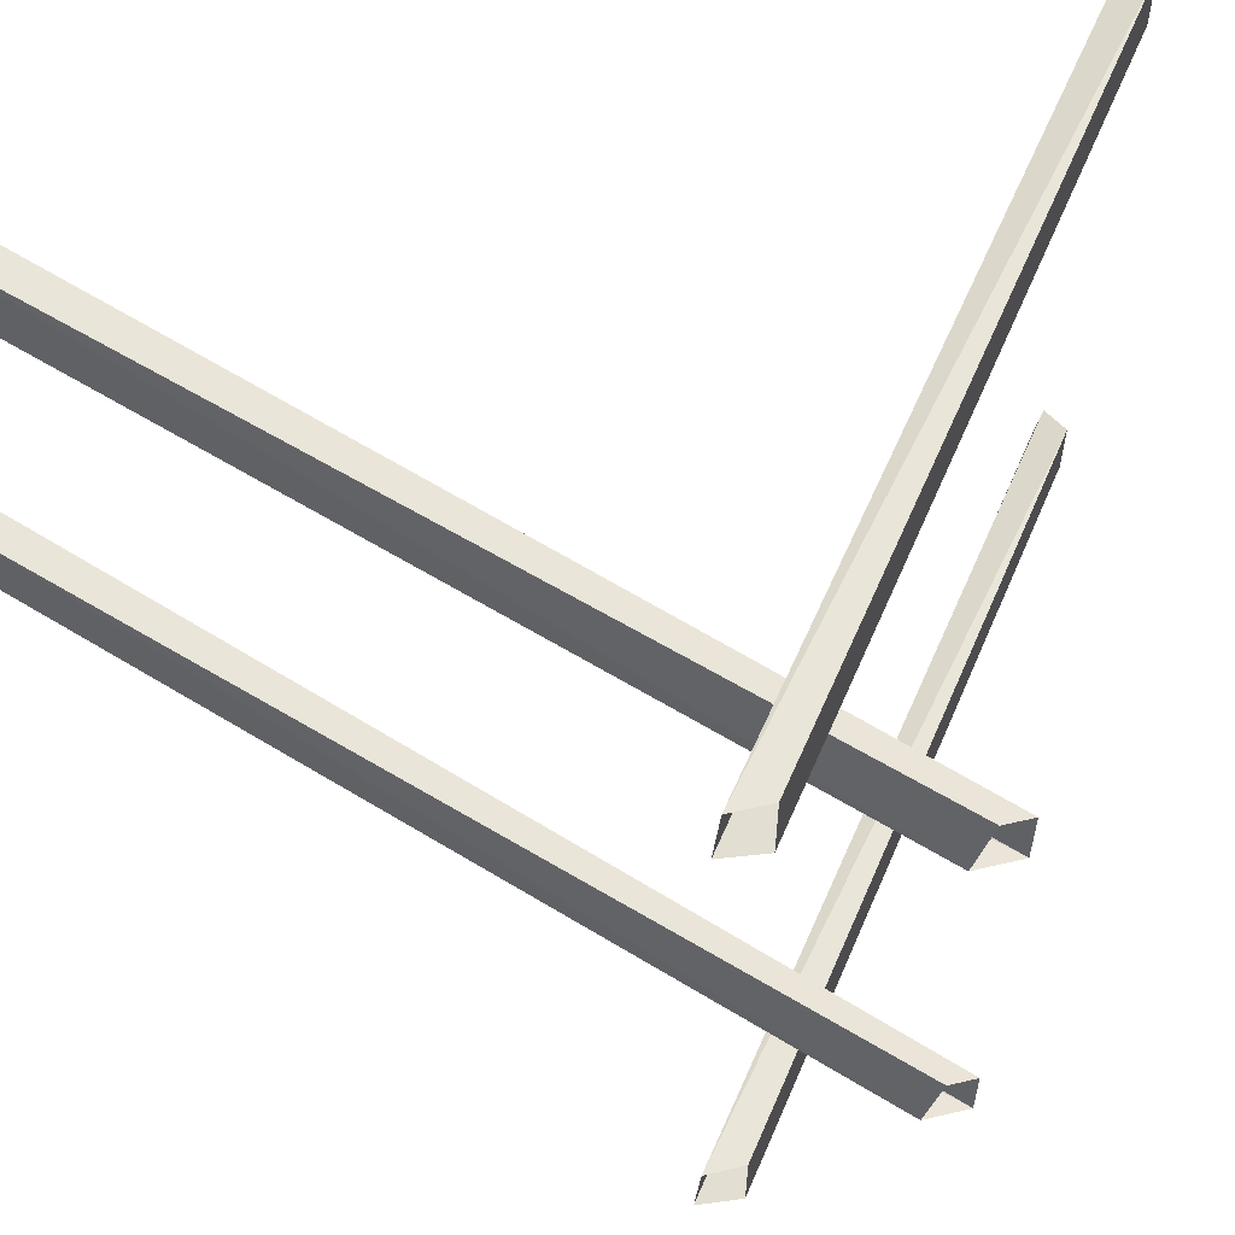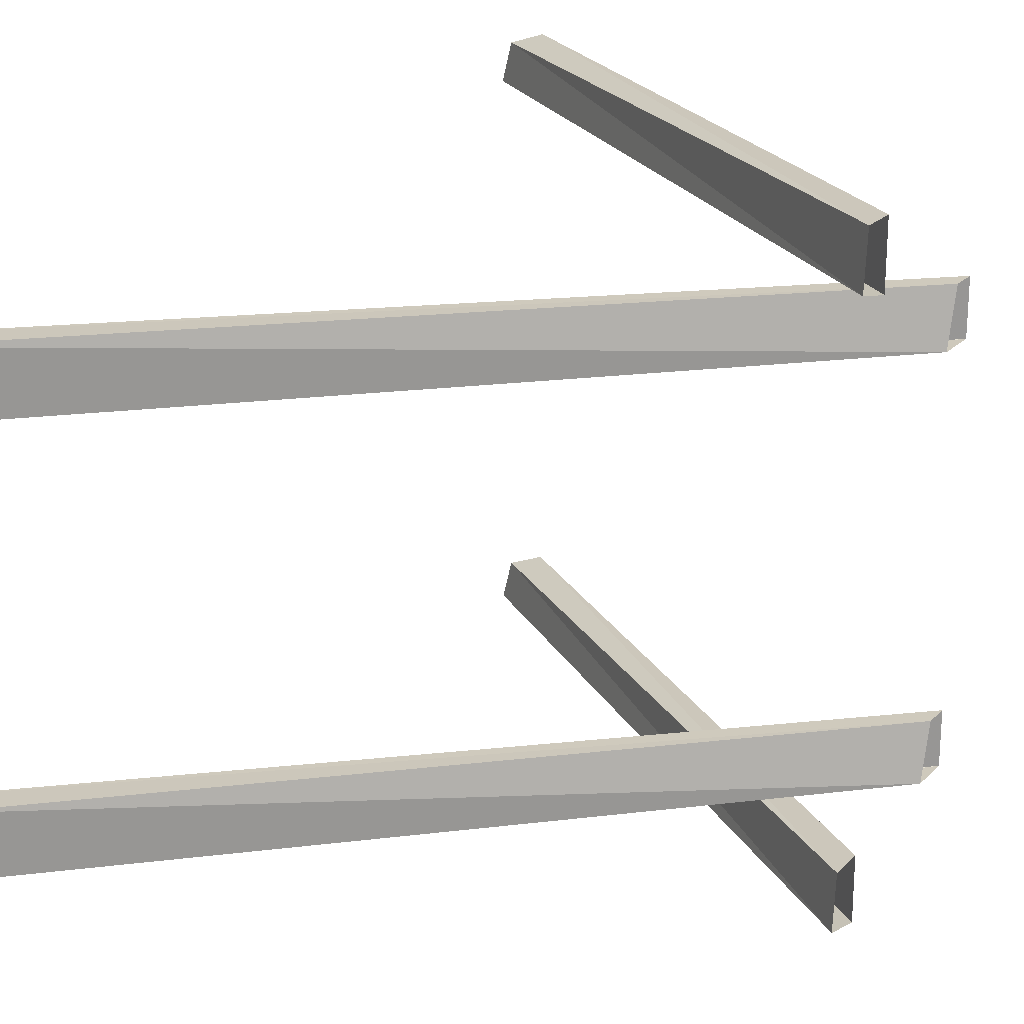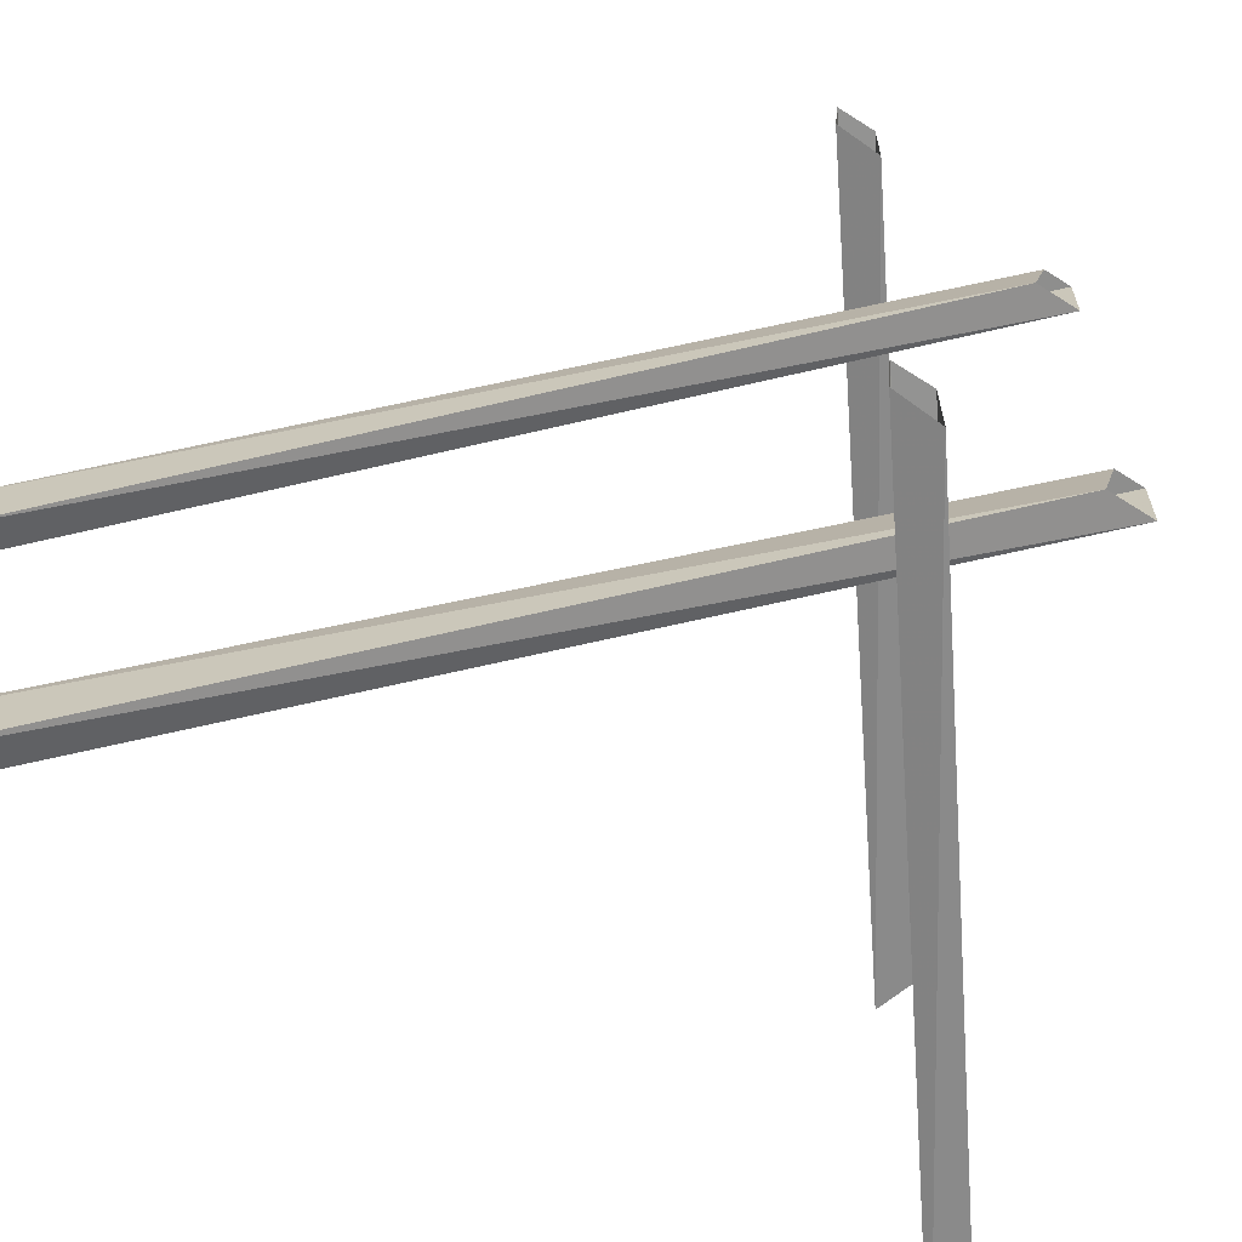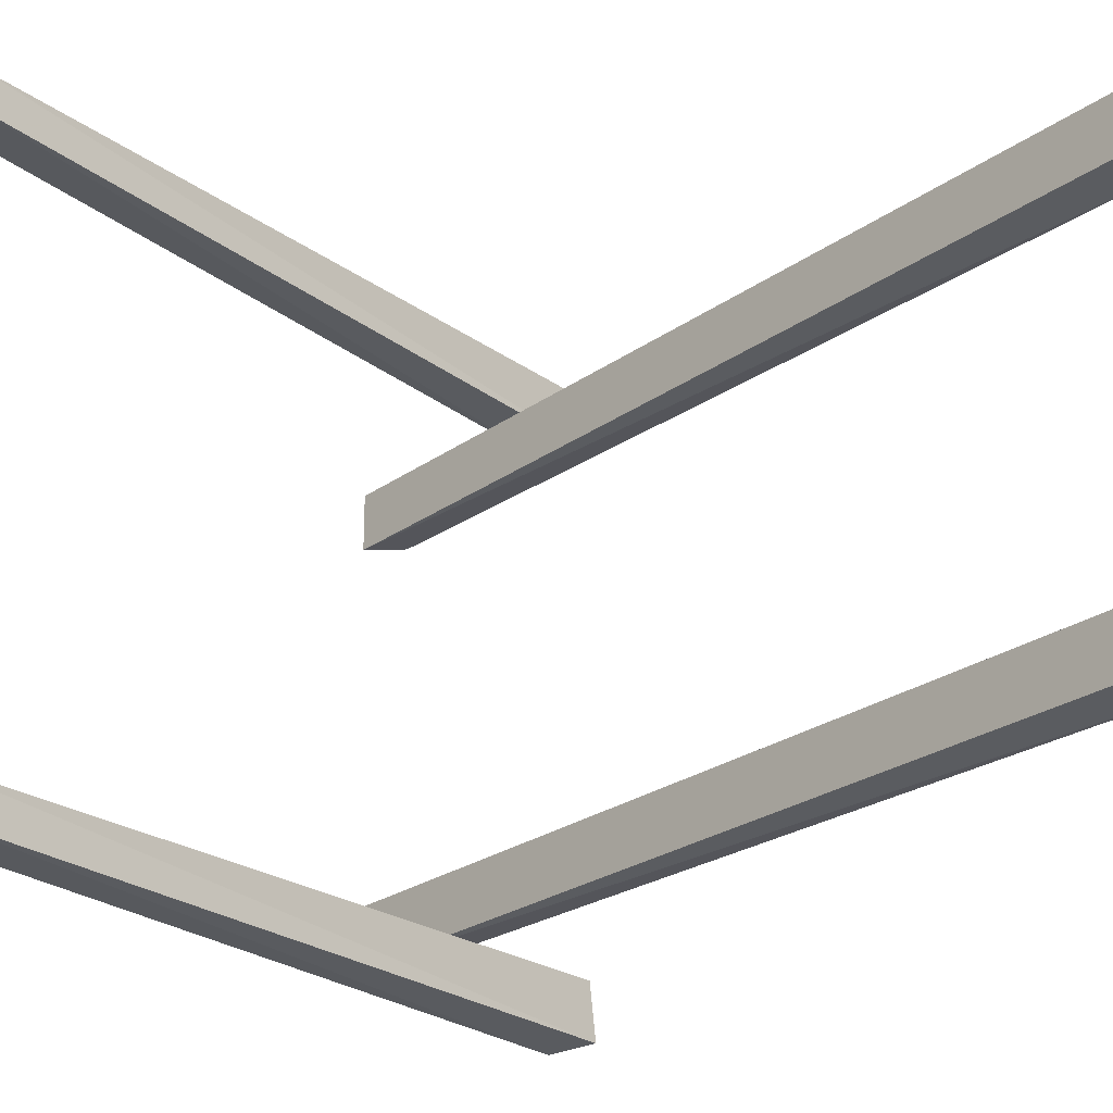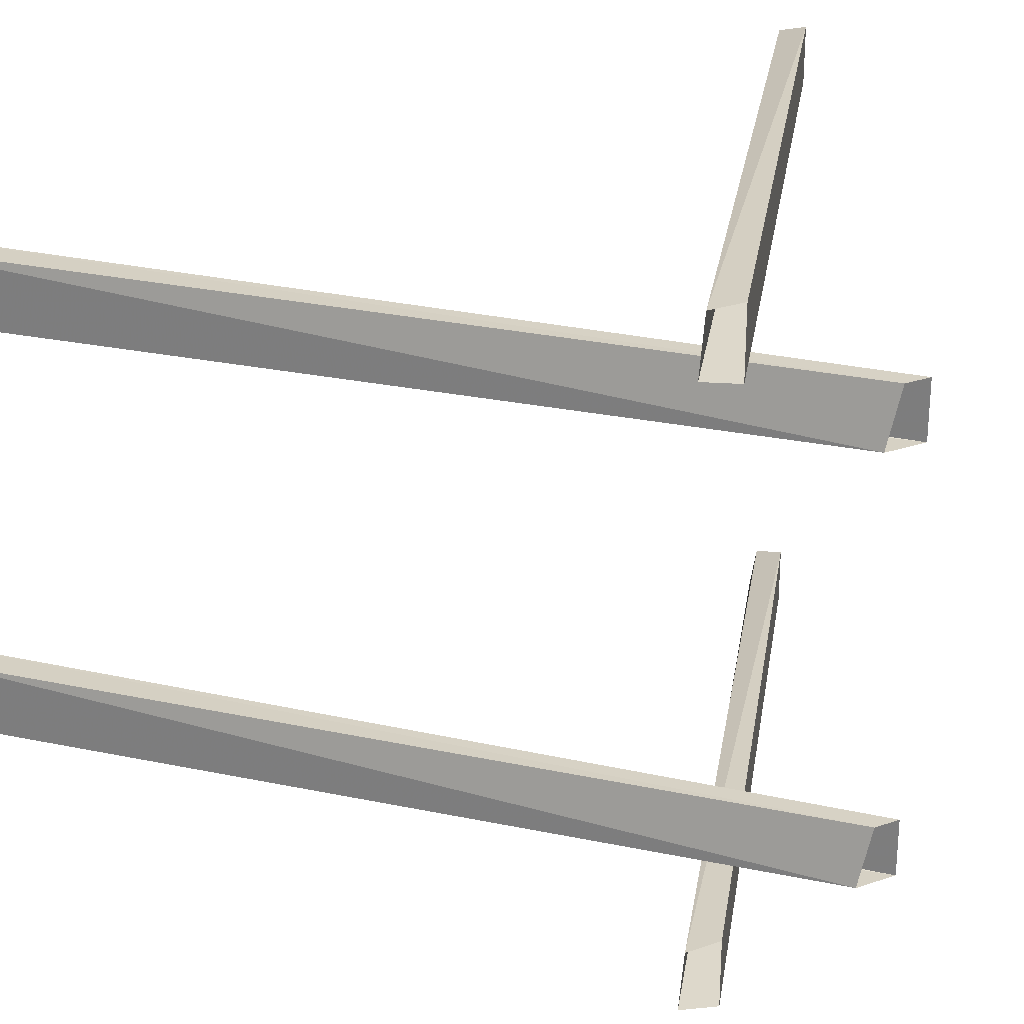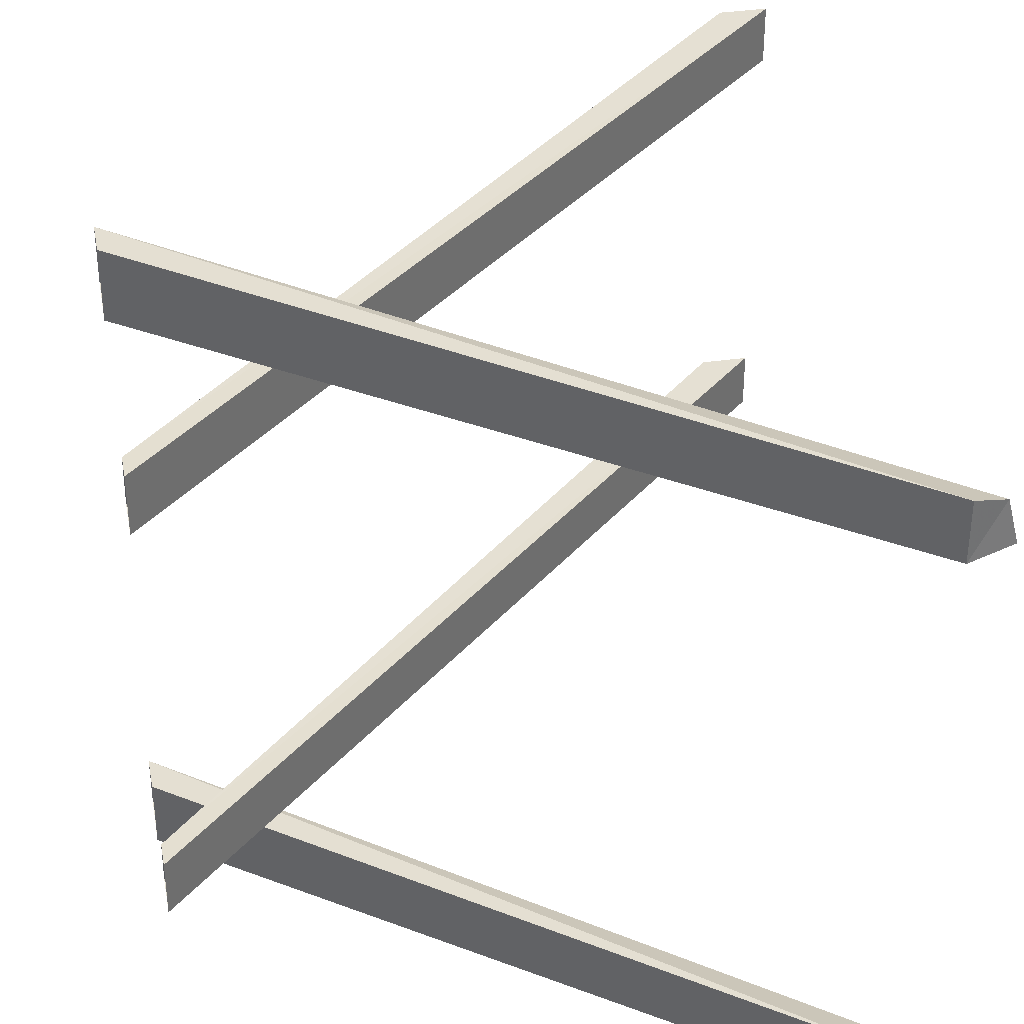
<metadata>
{"format":"obj","ext":"obj","renderer":"f3d","projection":"perspective","resolution":1024,"background":"white","views":[{"elev":58.8,"azim":-103.7,"up":"+Z"},{"elev":22.3,"azim":-148.1,"up":"+Z"},{"elev":-65.7,"azim":-122.8,"up":"+Z"},{"elev":-24.9,"azim":91.9,"up":"+Z"},{"elev":26.7,"azim":-118.0,"up":"+Z"},{"elev":36.9,"azim":-10.7,"up":"+Z"}]}
</metadata>
<code>
o object/3138
v 50 -177 -64
v 58 -175 -63
v 56 -175 -55
v 50 -177 -53
v -64 -92 -51
v -64 -92 -64
v -64 -84 -62
v -64 -85 -51
v 50 -177 48
v 58 -175 49
v 56 -175 57
v 50 -177 59
v -64 -92 61
v -64 -92 48
v -64 -84 50
v -64 -85 61
v 68 0 -36
v 59 0 -36
v -64 -121 -38
v -64 -126 -38
v 68 0 -47
v -64 -126 -49
v 59 0 -49
v -64 -118 -49
v 68 0 44
v 59 0 44
v -64 -121 42
v -64 -126 42
v 68 0 33
v -64 -126 31
v 59 0 31
v -64 -118 31
f 1 2 3
f 1 3 4
f 1 4 5
f 1 5 6
f 1 6 2
f 2 6 7
f 2 7 3
f 3 7 8
f 3 8 4
f 4 8 5
f 9 10 11
f 9 11 12
f 9 12 13
f 9 13 14
f 9 14 10
f 10 14 15
f 10 15 11
f 11 15 16
f 11 16 12
f 12 16 13
f 17 18 19
f 17 19 20
f 17 20 21
f 21 20 22
f 21 22 23
f 23 22 24
f 23 24 18
f 18 24 19
f 25 26 27
f 25 27 28
f 25 28 29
f 29 28 30
f 29 30 31
f 31 30 32
f 31 32 26
f 26 32 27

</code>
